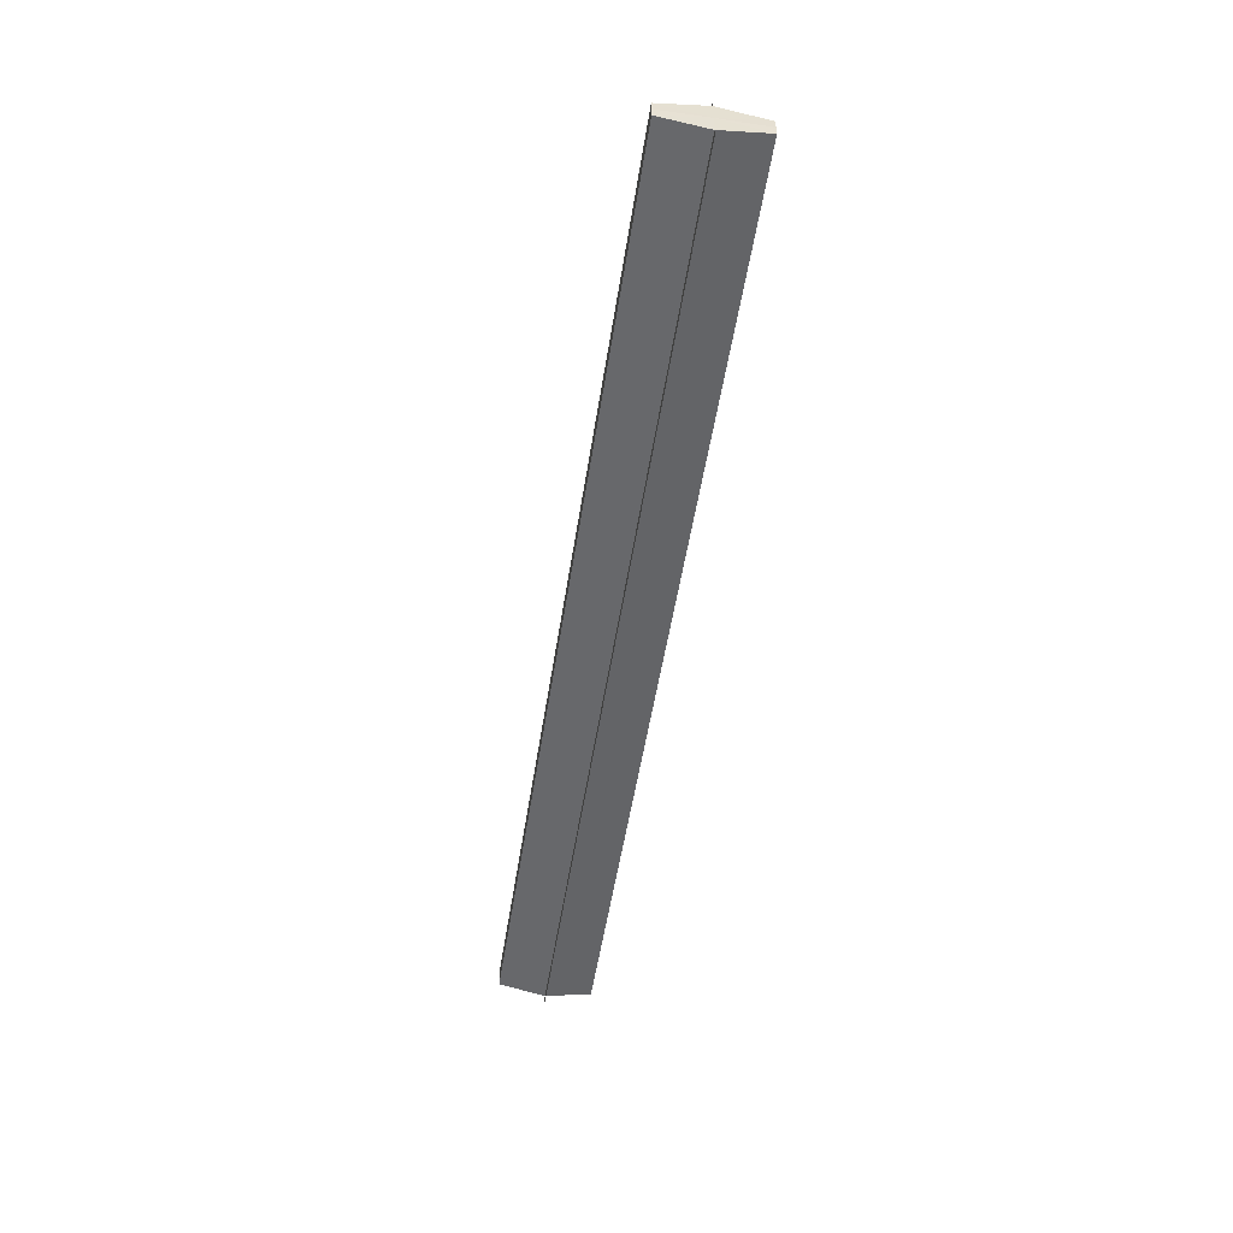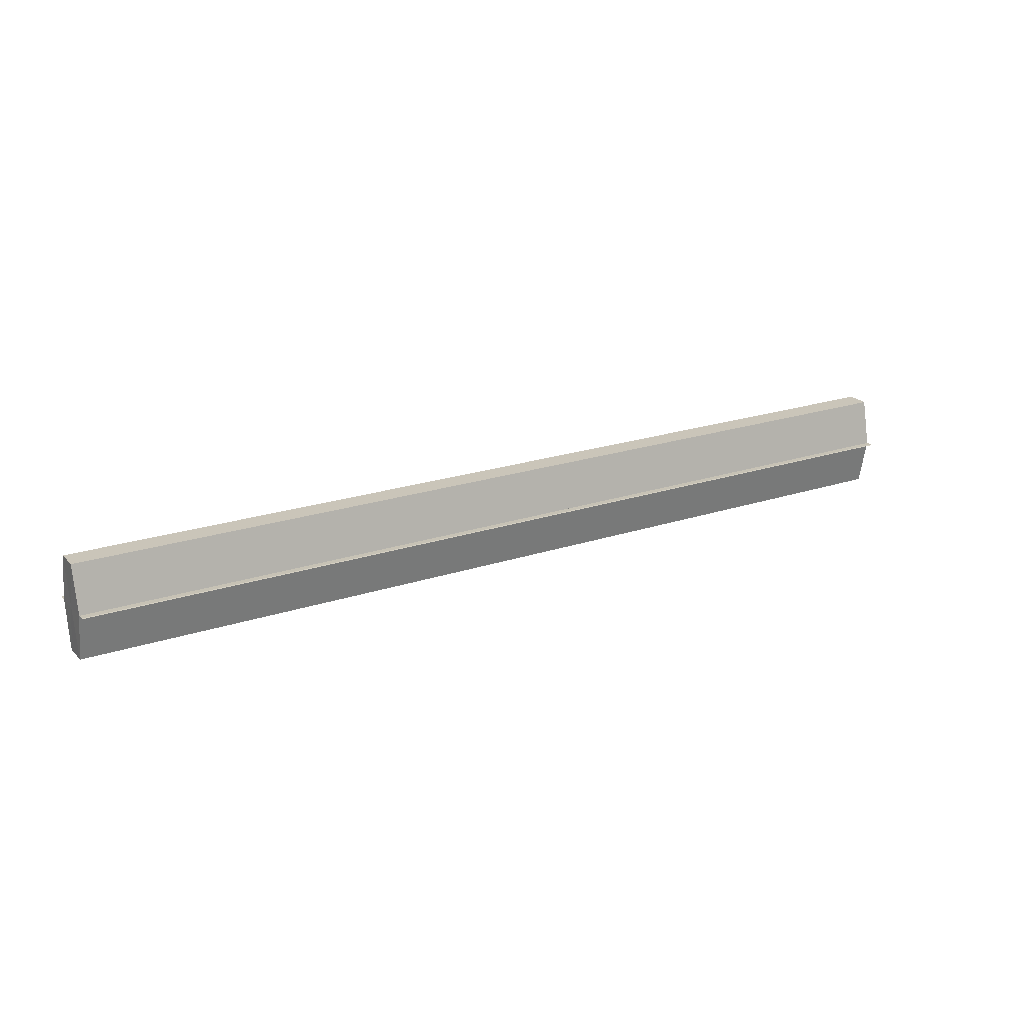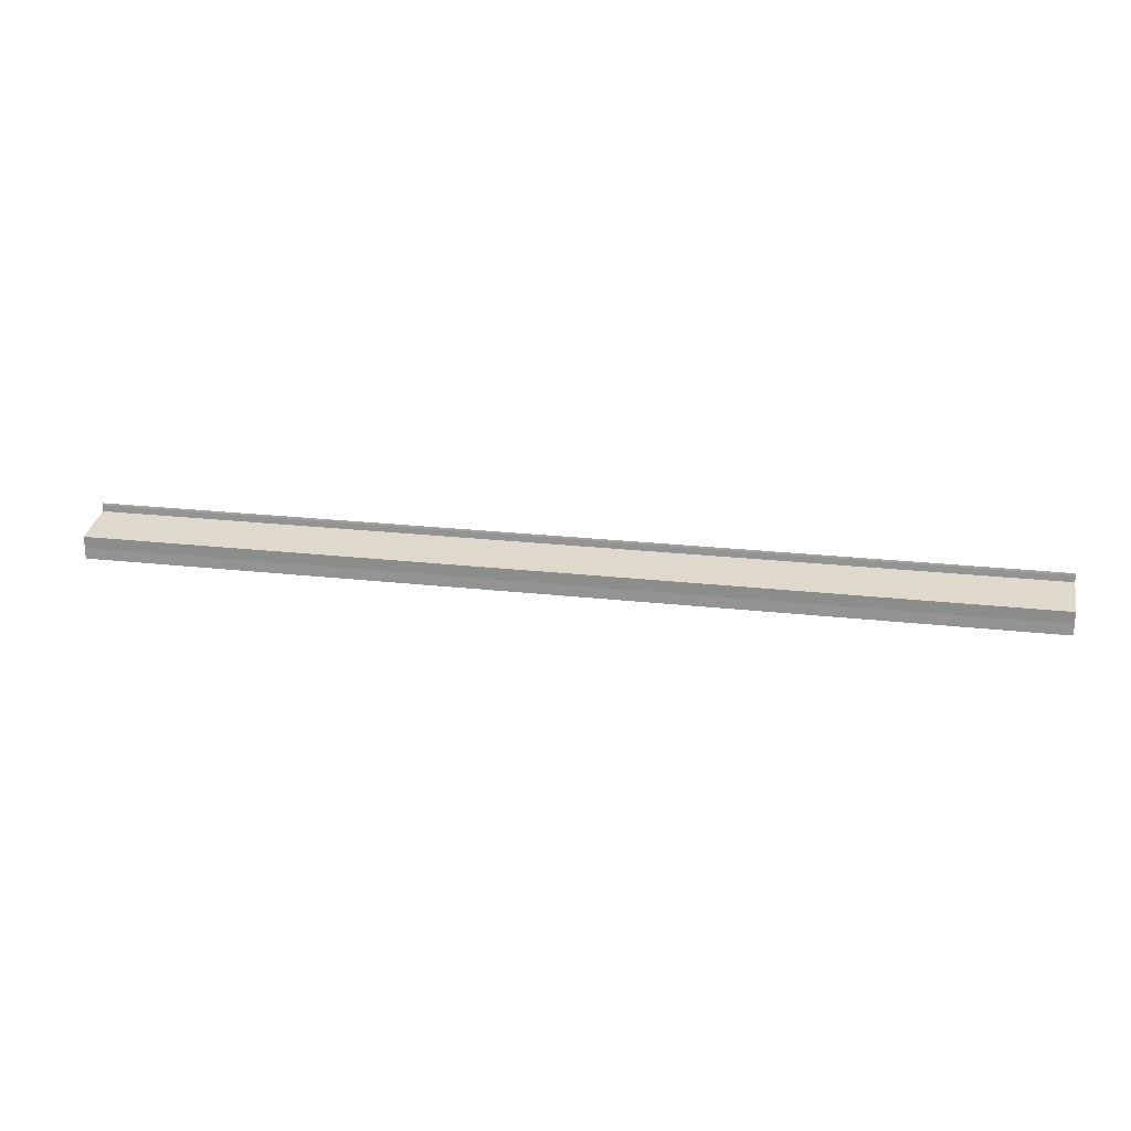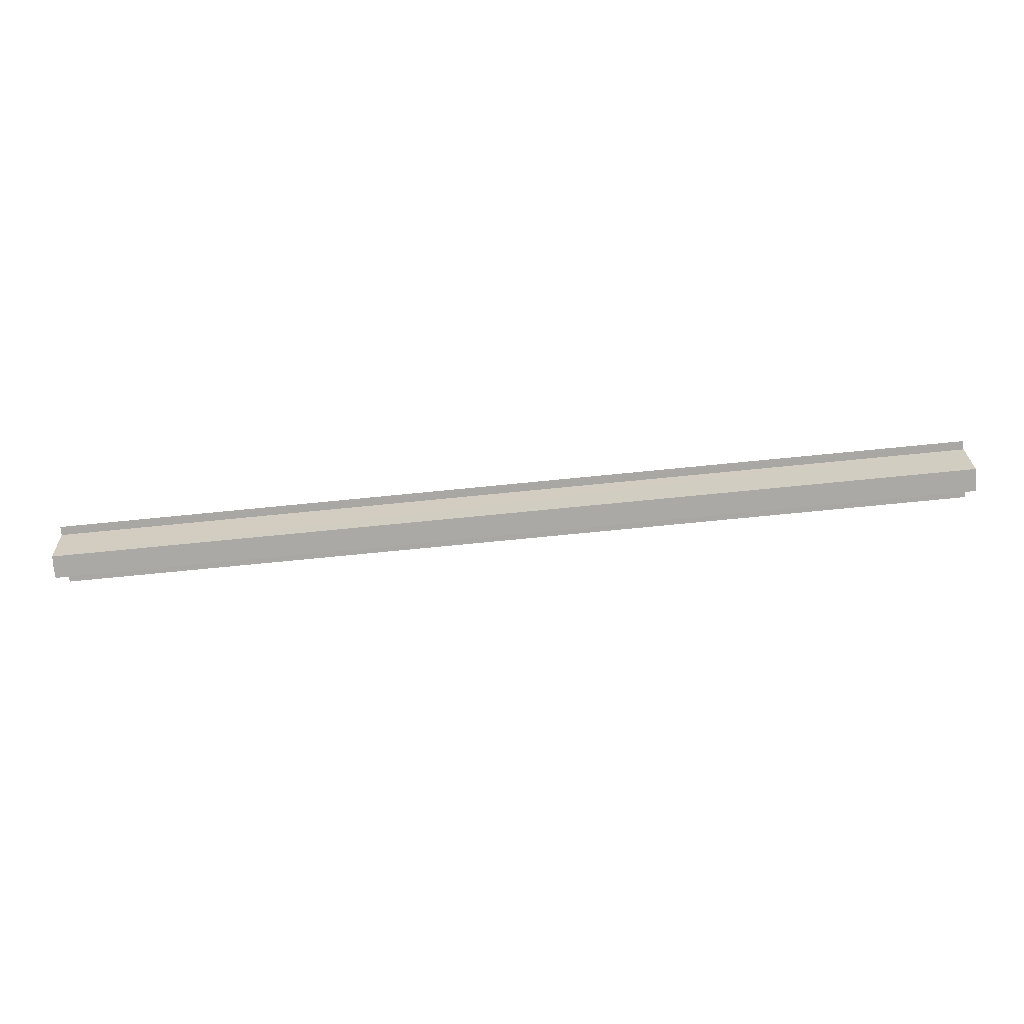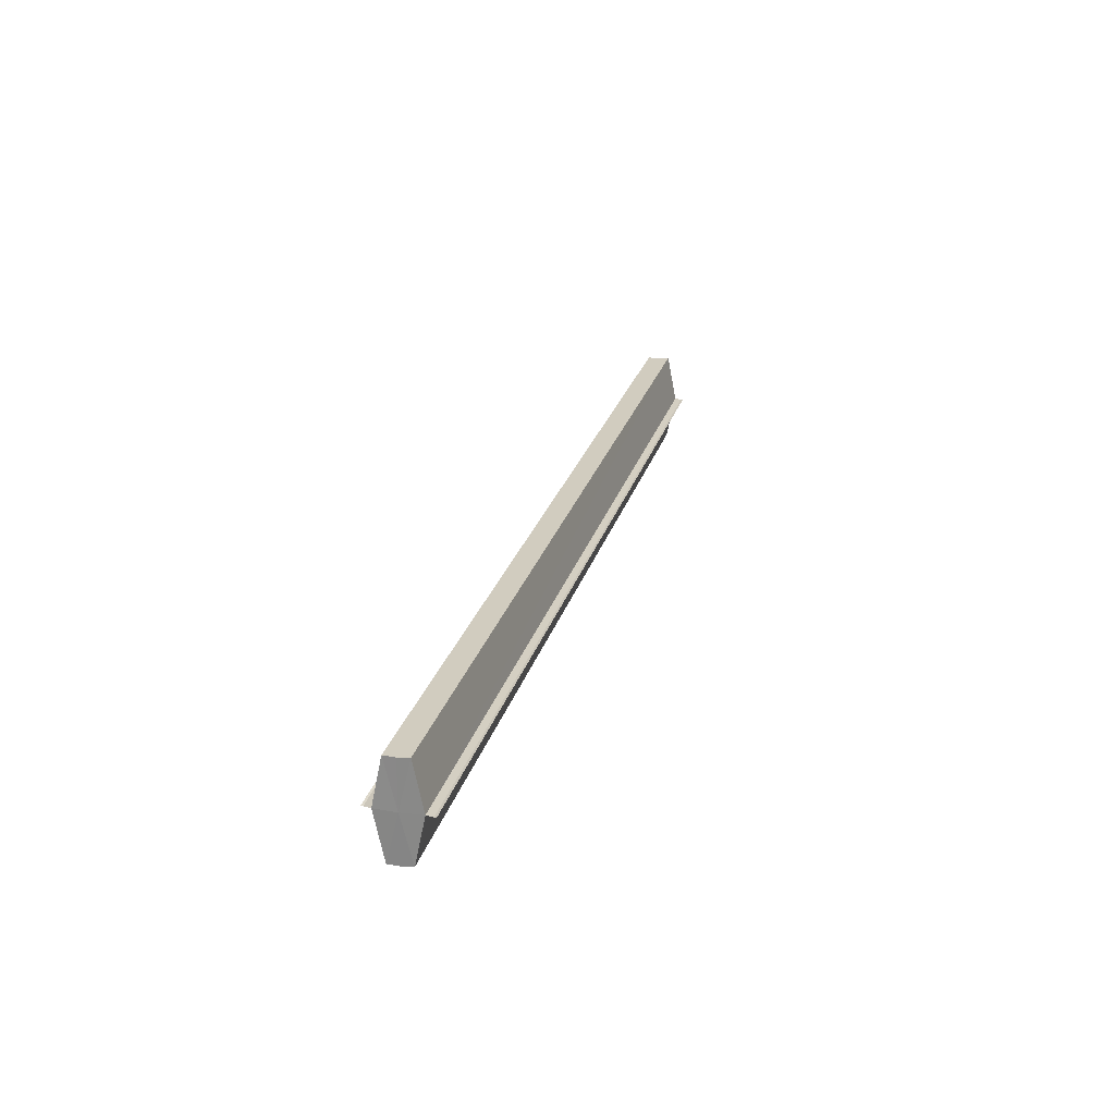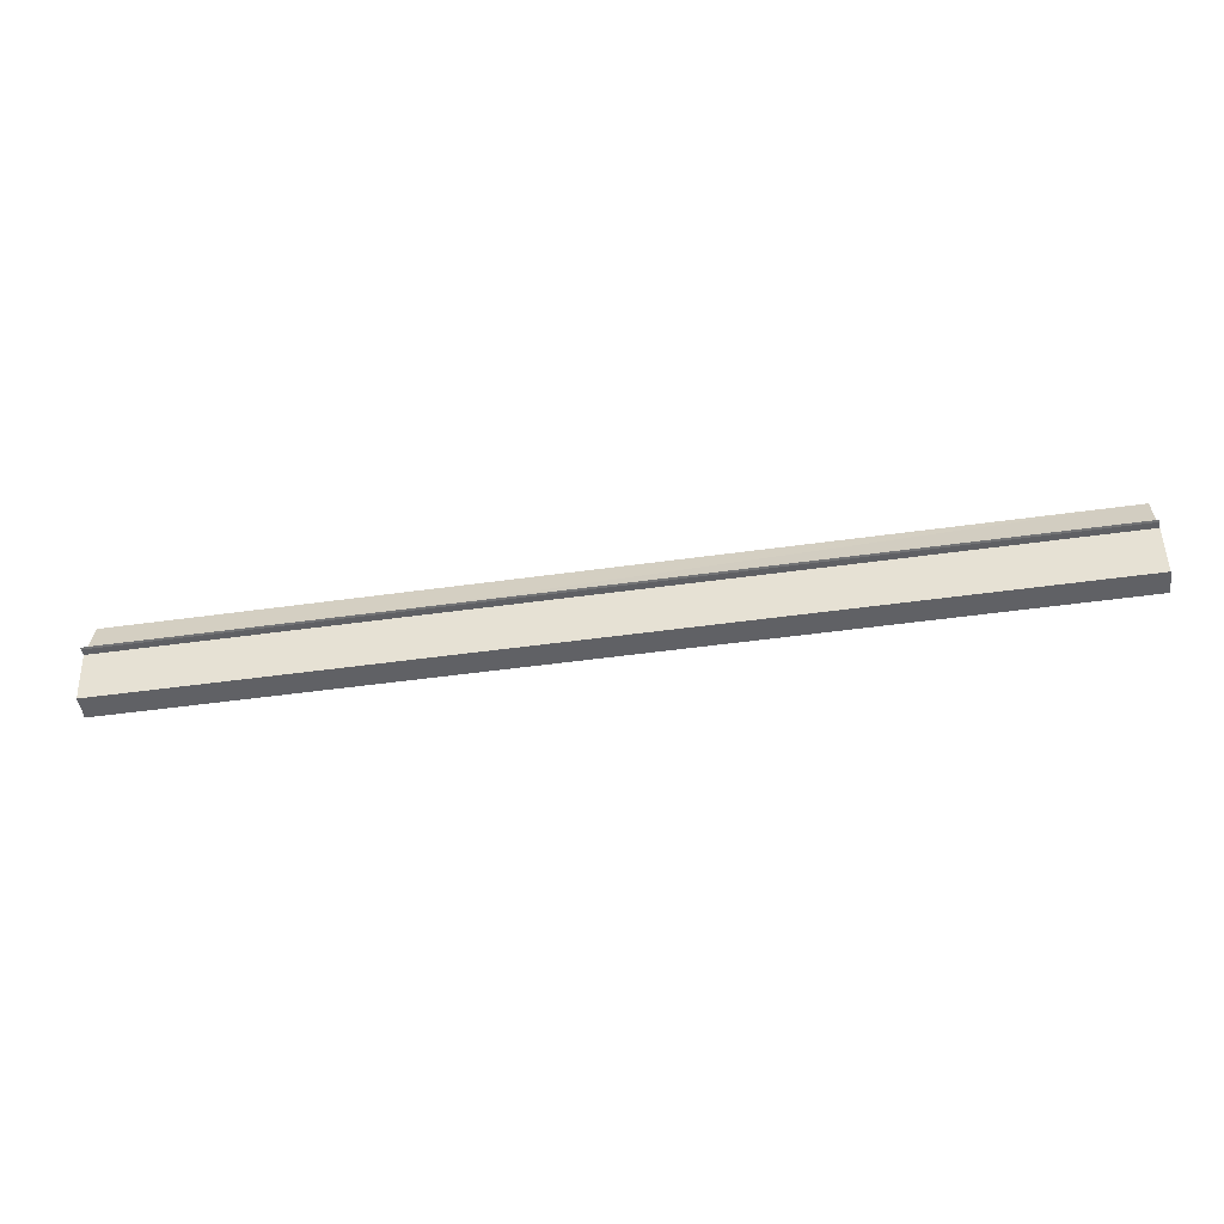
<metadata>
{"format":"obj","ext":"obj","renderer":"f3d","projection":"perspective","resolution":1024,"background":"white","views":[{"elev":-52.5,"azim":-98.8,"up":"+Z"},{"elev":20.8,"azim":148.6,"up":"+Y"},{"elev":21.5,"azim":-168.4,"up":"+Z"},{"elev":-75.3,"azim":-174.4,"up":"+Y"},{"elev":24.4,"azim":-75.5,"up":"+Y"},{"elev":-50.0,"azim":8.7,"up":"+Y"}]}
</metadata>
<code>
o 13030
v 2170 1892 8.352
v 2170 1892 8.353
v 2170 1892 8.352
v 2170 1892 8.353
v 2170 1892 8.353
v 2170 1892 8.354
v 2170 1892 8.354
v 2170 1892 8.356
v 2170 1892 8.358
v 2170 1892 8.356
v 2170 1892 8.356
v 2170 1892 8.356
v 2170 1892 8.361
v 2170 1892 8.358
v 2170 1892 8.363
v 2170 1892 8.361
v 2170 1892 8.358
v 2170 1892 8.358
v 2170 1892 8.361
v 2170 1892 8.361
v 2170 1892 8.364
v 2170 1892 8.364
v 2170 1892 8.365
v 2170 1892 8.365
v 2170 1892 8.365
v 2170 1892 8.363
v 2170 1892 8.363
v 2170 1892 8.358
v 2170 1892 8.361
v 2170 1892 8.358
v 2170 1892 8.361
v 2170 1892 8.356
v 2170 1892 8.358
v 2170 1892 8.356
v 2170 1892 8.354
v 2170 1892 8.356
v 2170 1892 8.354
v 2170 1892 8.353
v 2170 1892 8.358
v 2170 1892 8.356
v 2170 1892 8.361
v 2170 1892 8.358
v 2170 1892 8.363
v 2170 1892 8.361
v 2170 1892 8.352
v 2170 1892 8.352
v 2170 1892 8.353
v 2170 1892 8.352
v 2170 1892 8.354
v 2170 1892 8.356
v 2170 1892 8.356
v 2170 1892 8.358
v 2170 1892 8.358
v 2170 1892 8.361
v 2170 1892 8.361
v 2170 1892 8.363
v 2170 1892 8.364
v 2170 1892 8.365
v 2170 1892 8.365
v 2170 1892 8.364
v 2170 1892 8.364
v 2170 1892 8.358
v 2170 1892 8.354
v 2170 1892 8.356
v 2170 1892 8.356
v 2170 1892 8.358
v 2170 1892 8.358
v 2170 1892 8.361
v 2170 1892 8.361
v 2170 1892 8.363
f 1 2 3
f 3 4 5
f 6 4 5
f 7 2 6
f 7 8 6
f 8 9 10
f 6 11 12
f 9 13 14
f 13 15 16
f 12 17 18
f 18 19 20
f 21 15 22
f 21 23 22
f 22 24 25
f 20 26 27
f 22 26 27
f 28 29 26
f 28 30 29
f 28 26 31
f 28 32 30
f 28 31 33
f 28 33 34
f 28 35 32
f 28 34 35
f 36 35 37
f 38 35 37
f 39 40 36
f 41 42 39
f 43 44 41
f 38 45 46
f 47 48 38
f 47 49 38
f 50 49 51
f 52 50 53
f 54 52 55
f 56 54 43
f 56 57 43
f 58 57 59
f 43 60 61
f 59 60 61
f 62 63 64
f 62 65 63
f 62 64 66
f 62 67 65
f 62 66 68
f 62 69 67
f 62 68 70
f 62 70 69

</code>
